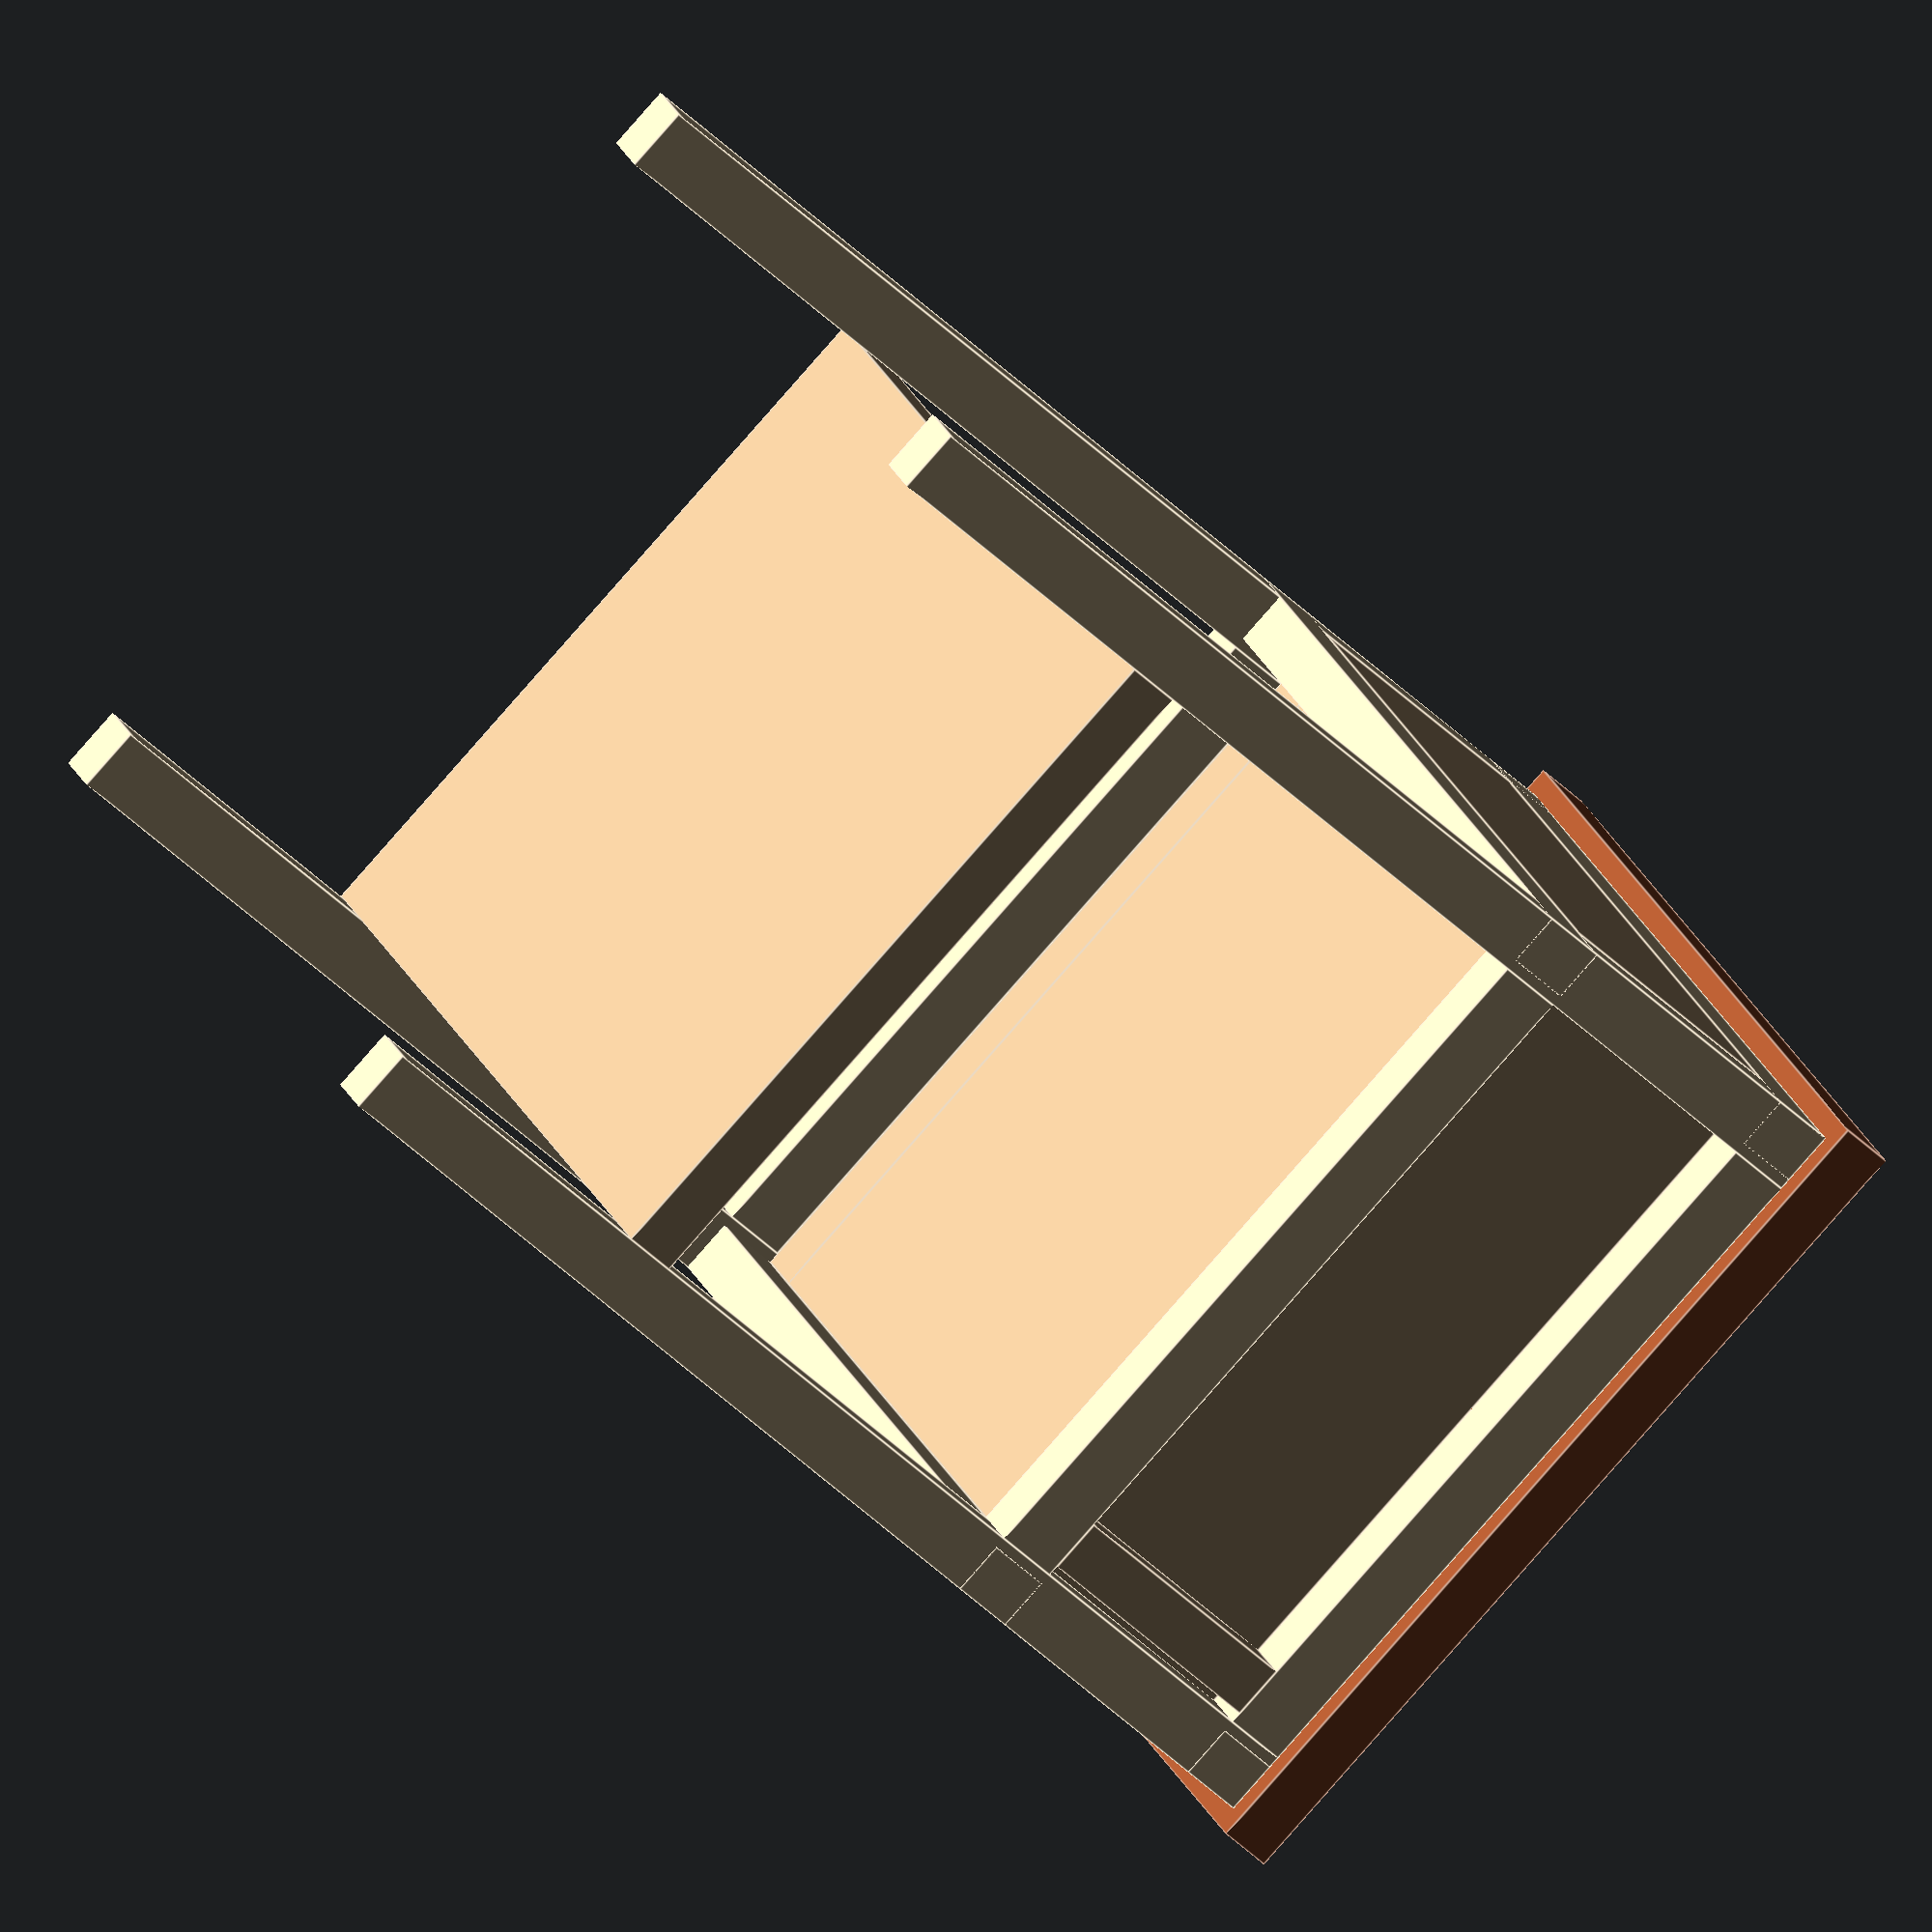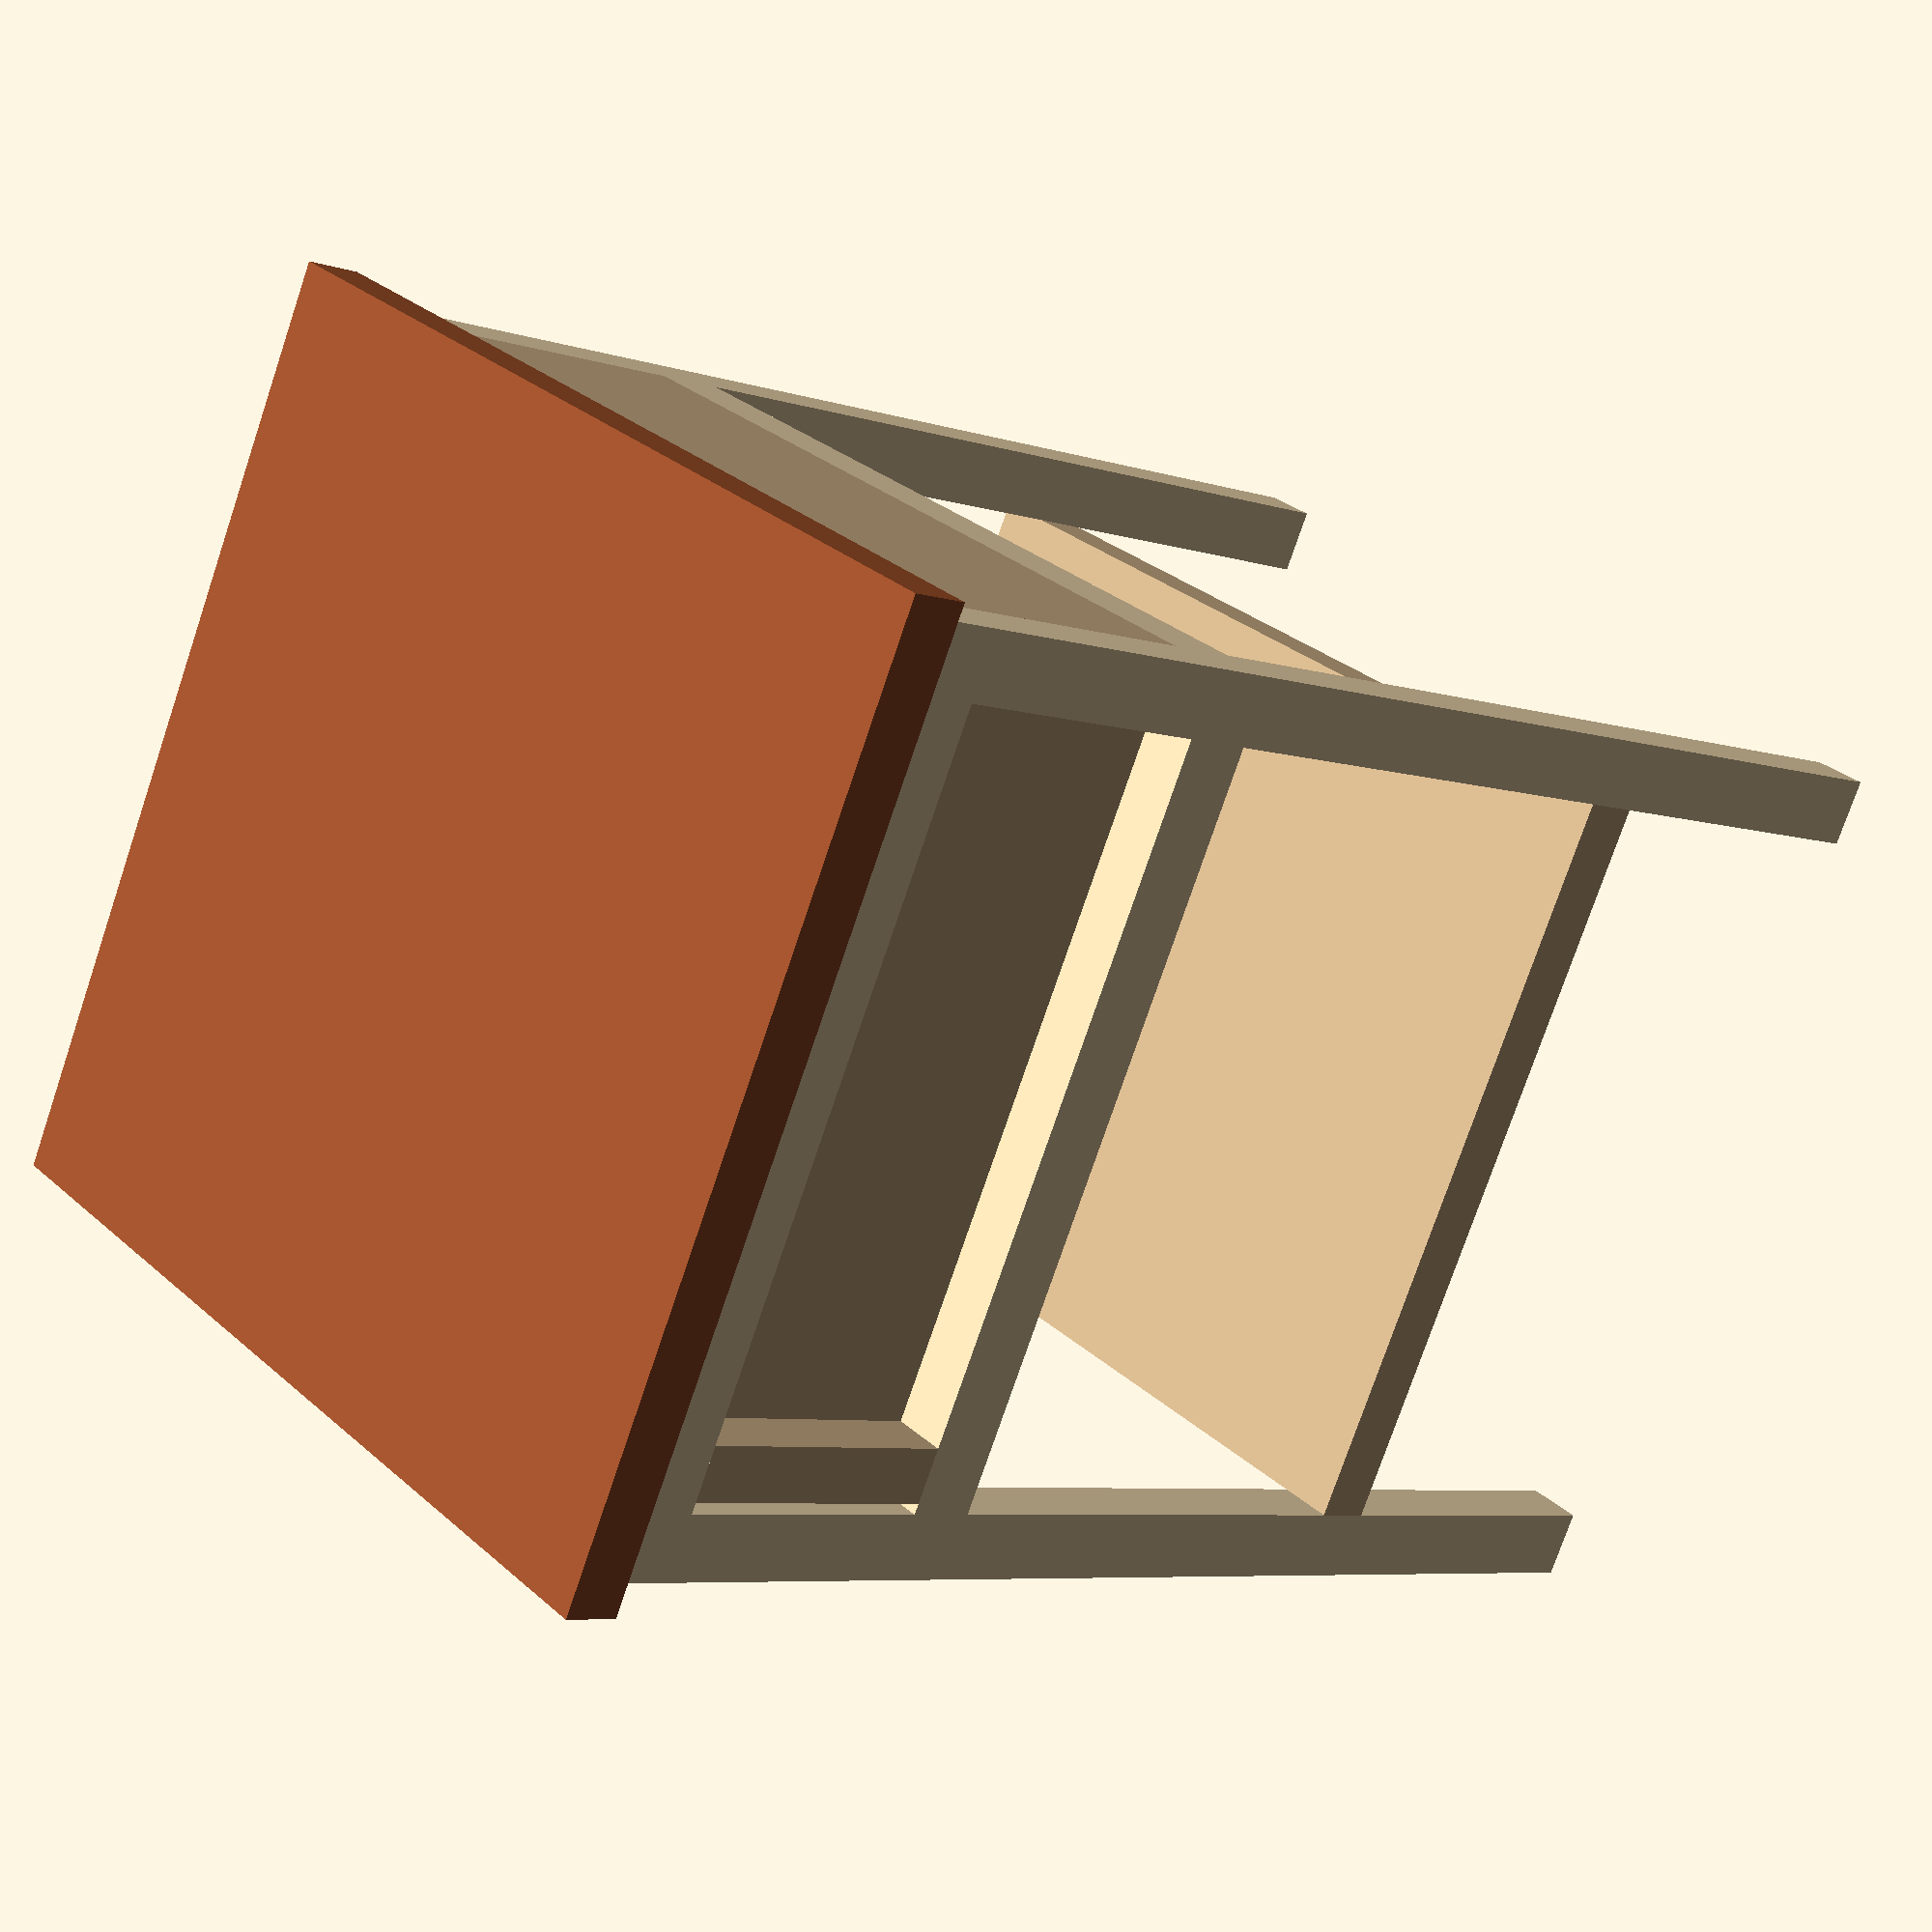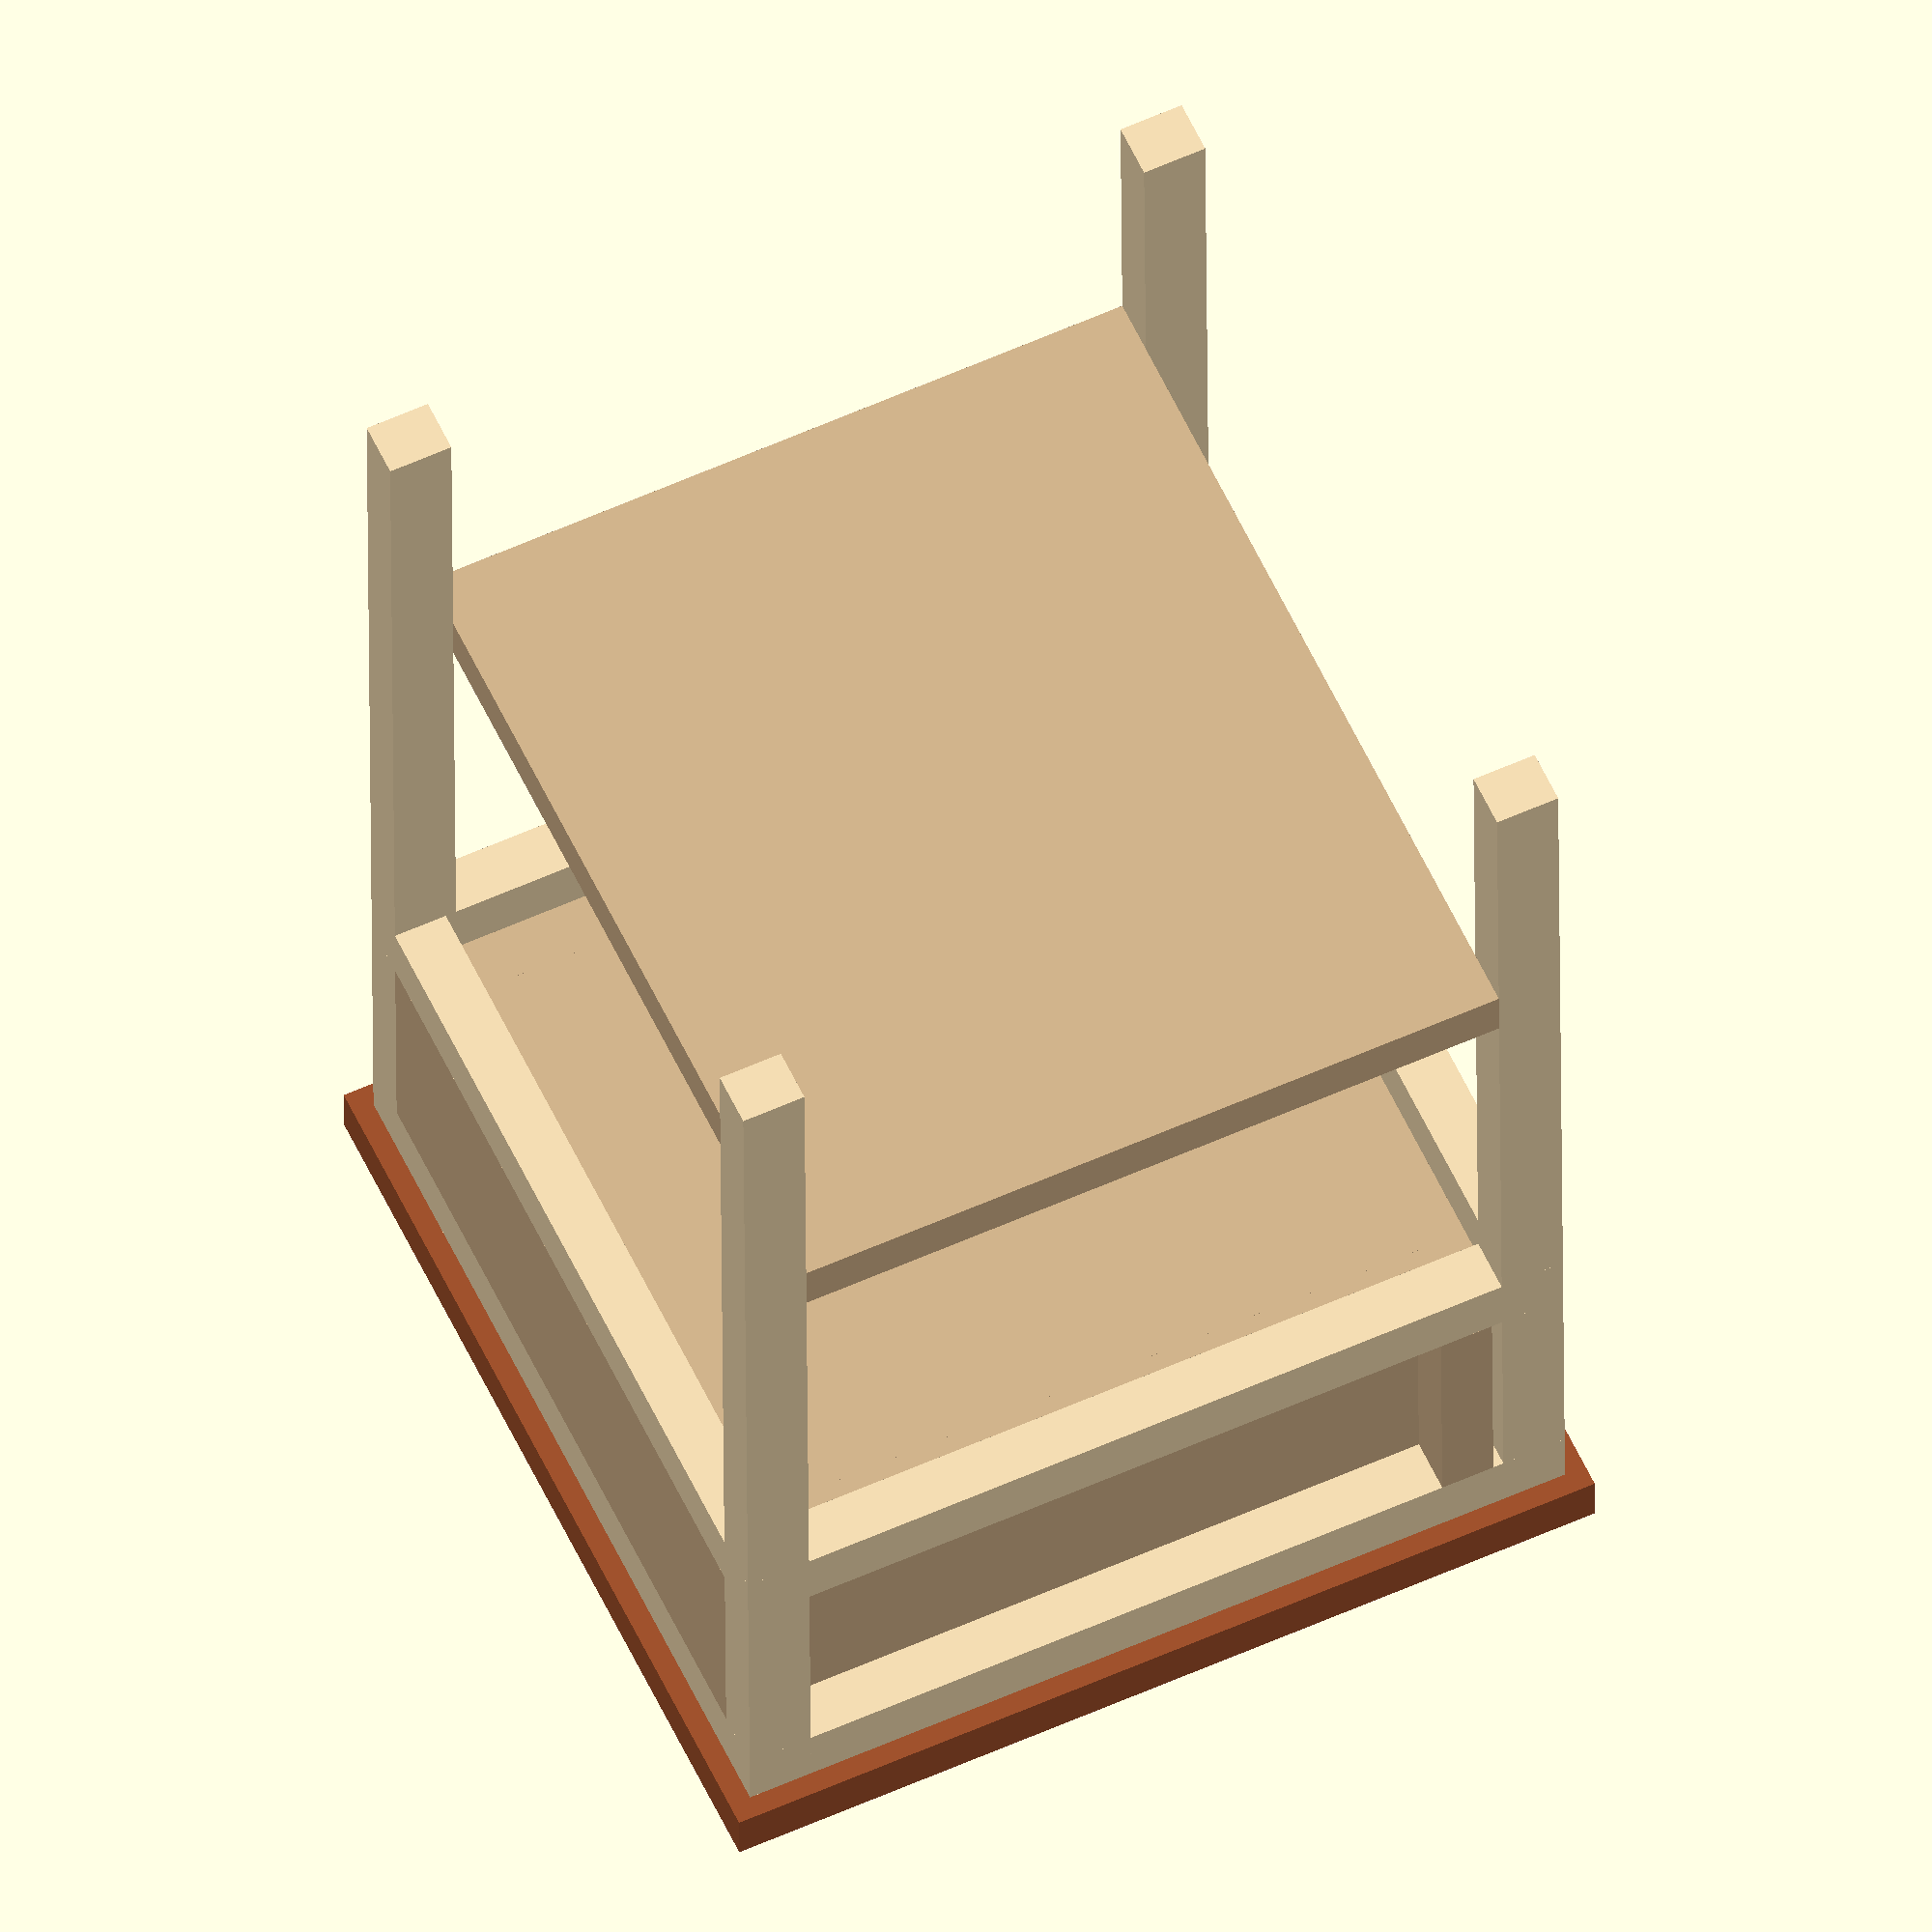
<openscad>
/*
    Nightstand
*/

// Variables
thickness = 25;

totalHeight = 600;
totalWidth  = 420;
totalDepth  = 420;

extraWidth = 10;
extraDepth = 10;

legWidth     = 30;
legLength    = totalHeight-thickness;
legThickness = thickness;

tenonWidth     = thickness;
tenonLengthX   = totalWidth-extraWidth*2; 
tenonLengthY   = totalDepth-extraDepth*2-legWidth*2; 
tenonThickness = legWidth;

boxHeight = 120;
boxWidth  = totalWidth-extraWidth*2-legThickness*2;
boxDepth  = totalDepth-extraDepth*2-thickness*2;
boxBottomWidth = boxWidth-thickness*2;

shelfPositionHeight = 120;
shelfWidth = tenonThickness;

// Code

color("Wheat")
union(){
// leg 1
translate([
    0,
    0,
    0]) 
cube(size = [
    legThickness,
    legWidth,
    legLength]);
    
// leg 2
translate([
    tenonLengthX-legThickness,
    0,
    0]) 
cube(size = [
    legThickness,
    legWidth,
    legLength]);
    
// leg 3
translate([
    0,
    tenonLengthY+legWidth,
    0]) 
cube(size = [
    legThickness,
    legWidth,
    legLength]);
    
// leg 4
translate([
    tenonLengthX-legThickness,
    tenonLengthY+legWidth,
    0]) 
cube(size = [
    legThickness,
    legWidth,
    legLength]);
    

// front upper tenon
translate([
    0,
    0,
    legLength-tenonThickness]) 
cube(size = [
    tenonLengthX,
    tenonWidth,
    tenonThickness]);
    
// front lower tenon
translate([
    0,
    0,
    legLength-tenonThickness*2-boxHeight]) 
cube(size = [
    tenonLengthX,
    tenonWidth,
    tenonThickness]);
     
// back upper tenon
translate([
    0,
    tenonLengthY+legWidth*2-tenonWidth,
    legLength-tenonThickness]) 
cube(size = [
    tenonLengthX,
    tenonWidth,
    tenonThickness]);
    
// back lower tenon
translate([
    0,
    tenonLengthY+legWidth*2-tenonWidth,
    legLength-tenonThickness*2-boxHeight]) 
cube(size = [
    tenonLengthX,
    tenonWidth,
    tenonThickness]);


// left upper tenon
translate([
    0,
    legWidth,
    legLength-tenonThickness]) 
cube(size = [
    tenonWidth,
    tenonLengthY,
    tenonThickness]);

// left lower tenon
translate([
    0,
    legWidth,
    legLength-tenonThickness*2-boxHeight]) 
cube(size = [
    tenonWidth,
    tenonLengthY,
    tenonThickness]);

// right upper tenon
translate([
    tenonLengthX-legThickness,
    legWidth,
    legLength-tenonThickness]) 
cube(size = [
    tenonWidth,
    tenonLengthY,
    tenonThickness]);

// right lower tenon
translate([
    tenonLengthX-legThickness,
    legWidth,
    legLength-tenonThickness*2-boxHeight]) 
cube(size = [
    tenonWidth,
    tenonLengthY,
    tenonThickness]);
    
}

    
color("tan")
union(){  // Shelf
/*
// Shelf left upper tenon
translate([
    0,
    legWidth,
    shelfPositionHeight]) 
cube(size = [
    tenonWidth,
    tenonLengthY,
    tenonThickness]);

// right upper tenon
translate([
    tenonLengthX-legThickness,
    legWidth,
    shelfPositionHeight]) 
cube(size = [
    tenonWidth,
    tenonLengthY,
    tenonThickness]);
*/

// Shelf
translate([
    0,
    legWidth,
    shelfPositionHeight+tenonThickness]) 
cube(size = [
    tenonLengthX,
    tenonLengthY,
    thickness]);

}


color("tan")
union(){  // box
// Box Front
translate([
    legThickness,
    0,
    legLength-boxHeight-tenonThickness]) 
cube(size = [
    boxWidth,
    thickness,
    boxHeight]);
    
// Box Back
translate([
    legThickness,
    tenonLengthY+legWidth*2-thickness,
    legLength-boxHeight-tenonThickness]) 
cube(size = [
    boxWidth,
    thickness,
    boxHeight]);
    
// Box Left side
translate([
    legThickness,
    thickness,
    legLength-boxHeight-tenonThickness]) 
cube(size = [
    thickness,
    boxDepth,
    boxHeight]);
    
// Box Right side
translate([
    legThickness+boxWidth-thickness,
    thickness,
    legLength-boxHeight-tenonThickness]) 
cube(size = [
    thickness,
    boxDepth,
    boxHeight]);
    
// Box Bottom
translate([
    legThickness+thickness,
    thickness,
    legLength-boxHeight-tenonThickness]) 
cube(size = [
    boxBottomWidth,
    boxDepth,
    thickness]);

// Box left side stop
translate([
    0,
    legThickness+tenonLengthY-thickness,
    legLength-boxHeight-tenonThickness]) 
cube(size = [
    thickness,
    thickness,
    boxHeight]);
    
// Box Right side stop
translate([
    legThickness+boxWidth,
    legThickness+tenonLengthY-thickness,
    legLength-boxHeight-tenonThickness]) 
cube(size = [
    thickness,
    thickness,
    boxHeight]);
    
    
}

// Top
color("Sienna")
translate([
    -extraWidth,
    -extraDepth,
    totalHeight-thickness]) 
cube(size = [
    totalWidth,
    totalDepth,
    thickness]);

</openscad>
<views>
elev=227.8 azim=296.1 roll=317.3 proj=o view=edges
elev=6.5 azim=207.5 roll=45.9 proj=p view=wireframe
elev=211.6 azim=114.8 roll=359.7 proj=o view=solid
</views>
